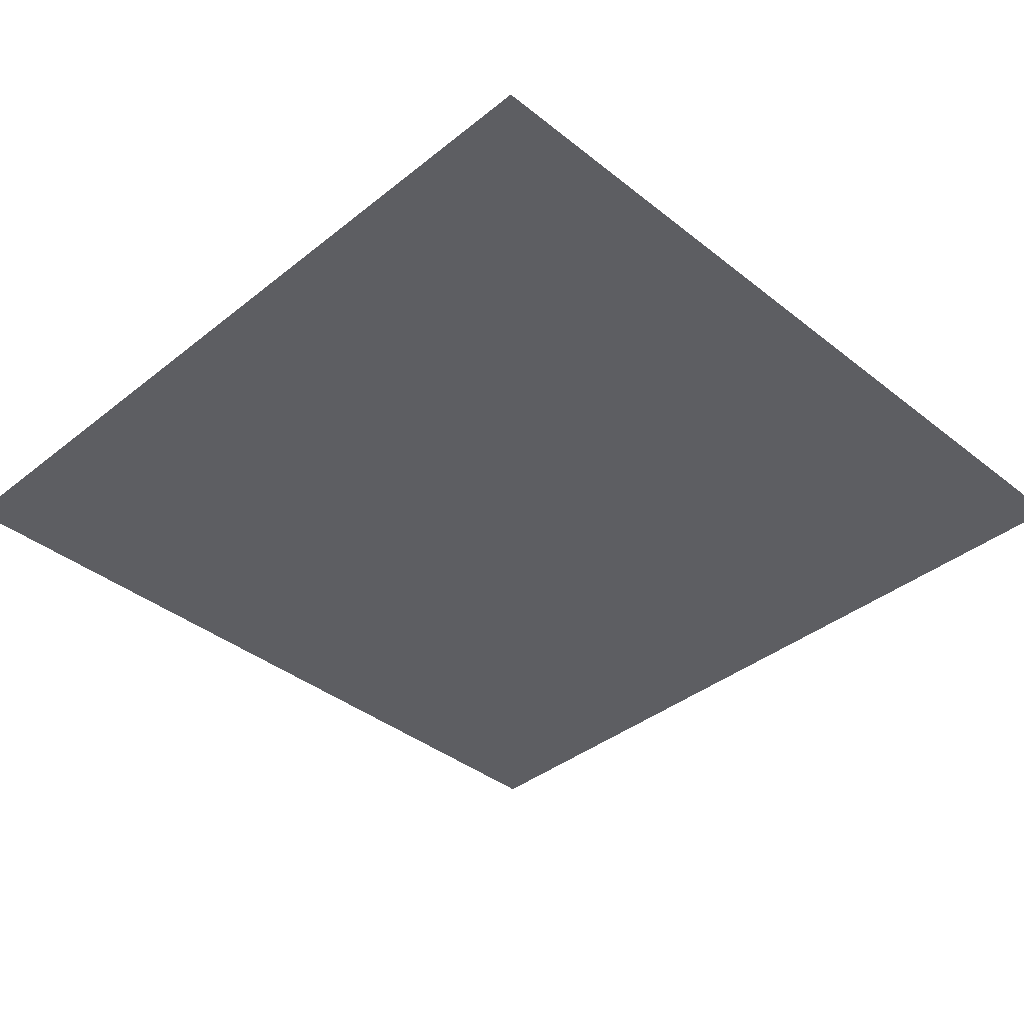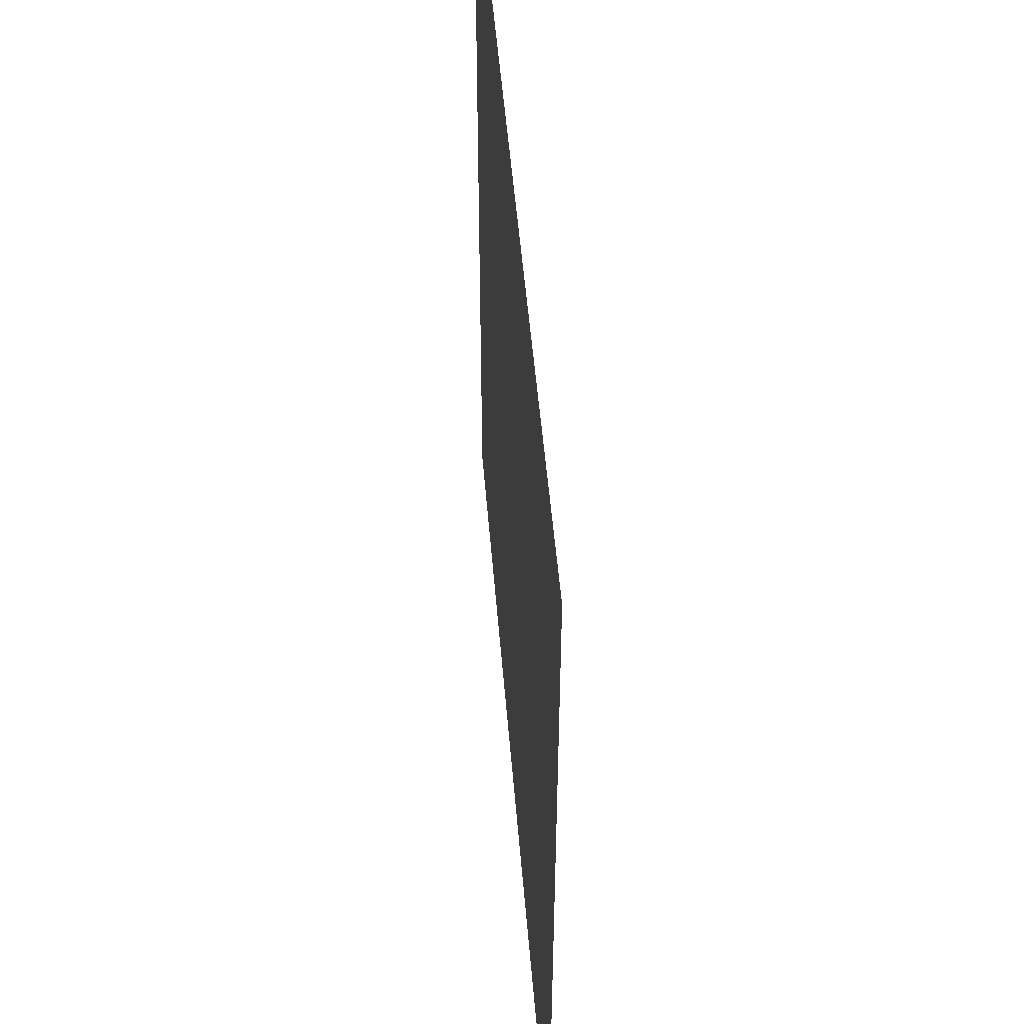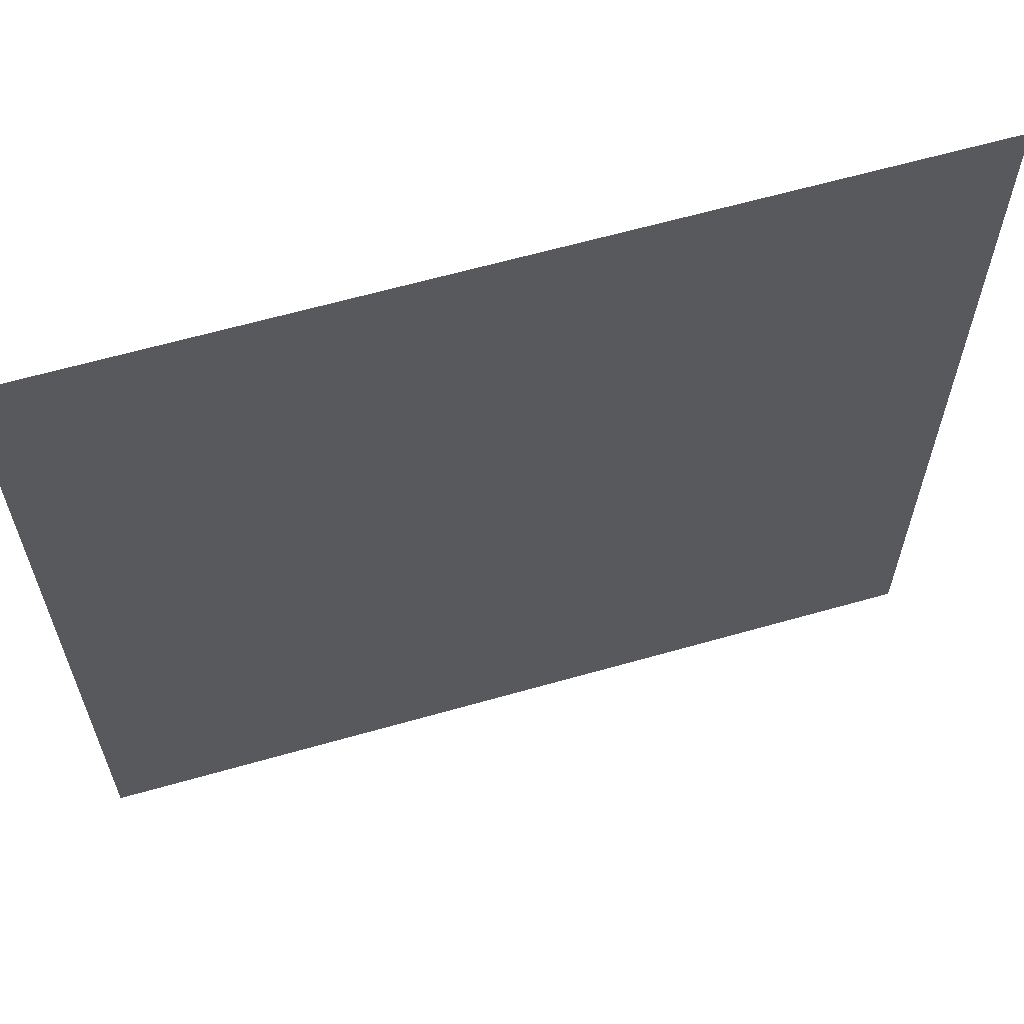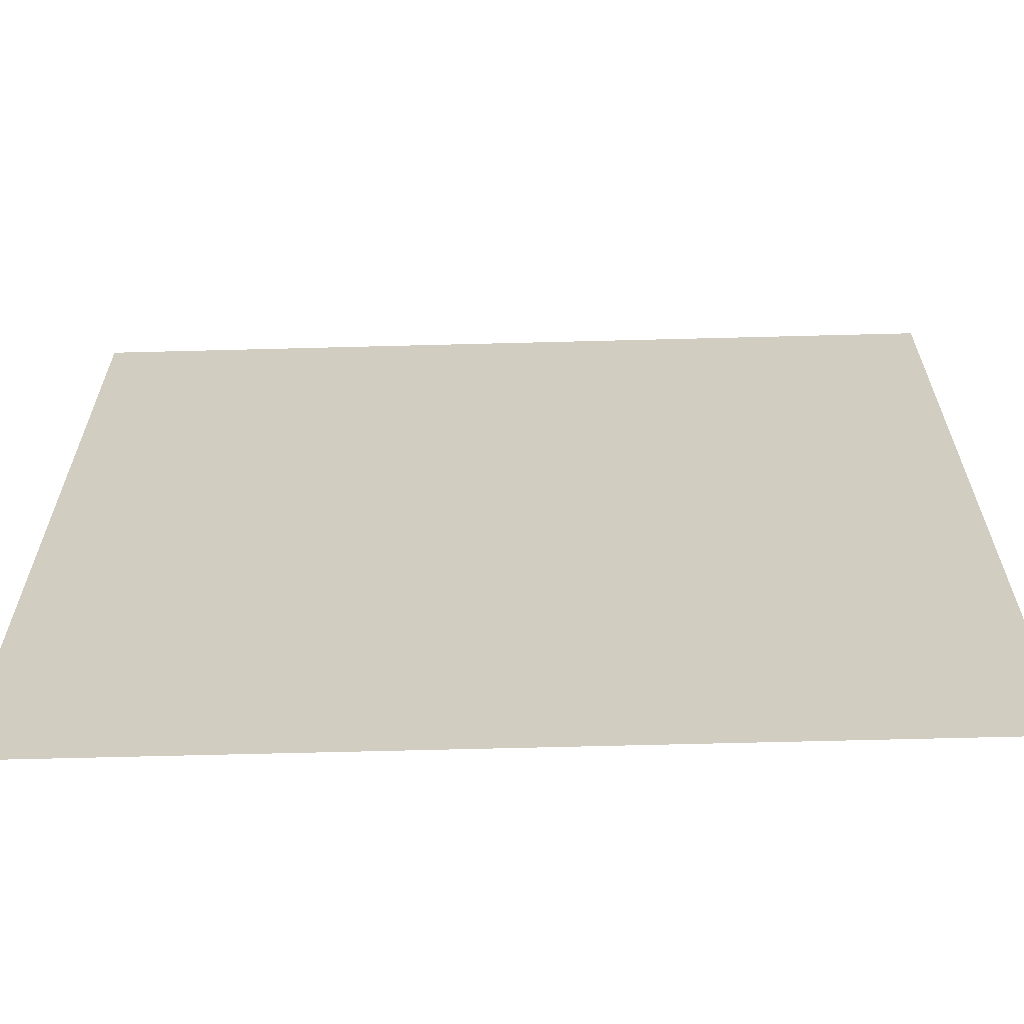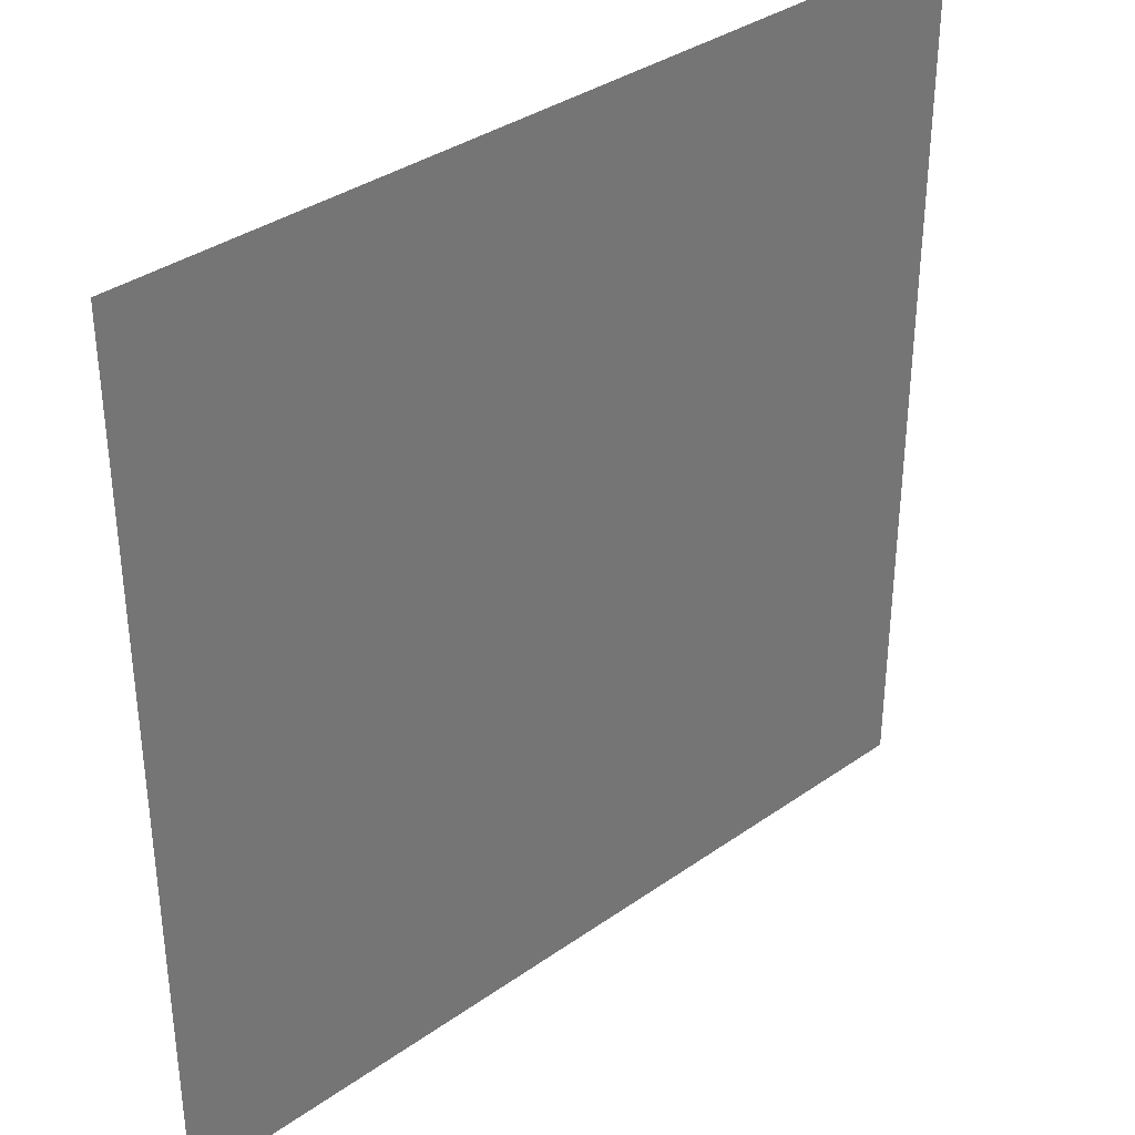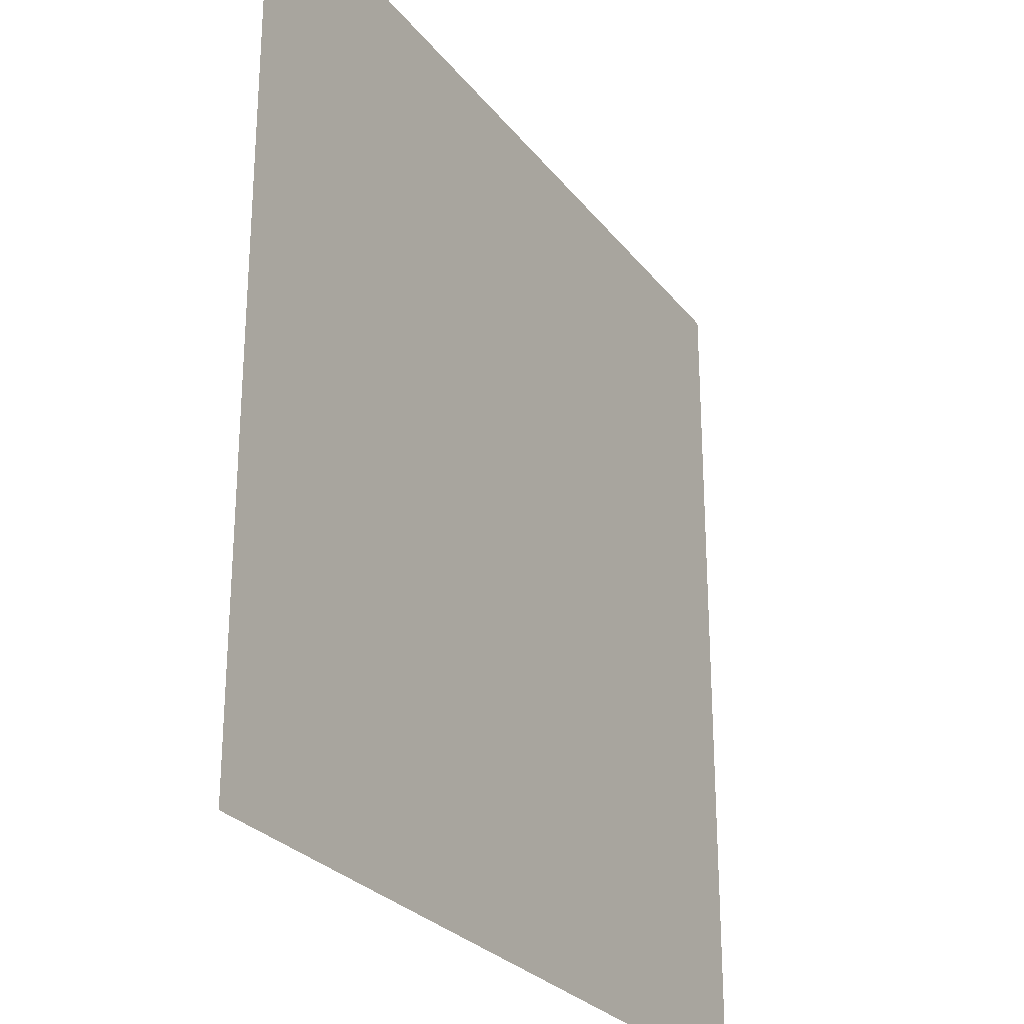
<metadata>
{"format":"obj","ext":"obj","renderer":"f3d","projection":"perspective","resolution":1024,"background":"white","views":[{"elev":-38.7,"azim":45.1,"up":"+Z"},{"elev":51.1,"azim":85.4,"up":"+Y"},{"elev":62.9,"azim":163.9,"up":"+Y"},{"elev":-64.9,"azim":1.5,"up":"+Y"},{"elev":35.7,"azim":-42.8,"up":"+Y"},{"elev":-26.9,"azim":119.3,"up":"+Y"}]}
</metadata>
<code>
o tree0Plane.333_tree0Plane.033
v 892.7 19.99 1062
v 892.7 21.99 1062
v 890.7 21.99 1062
v 890.7 19.99 1062
f 1 2 3
f 4 1 3

</code>
